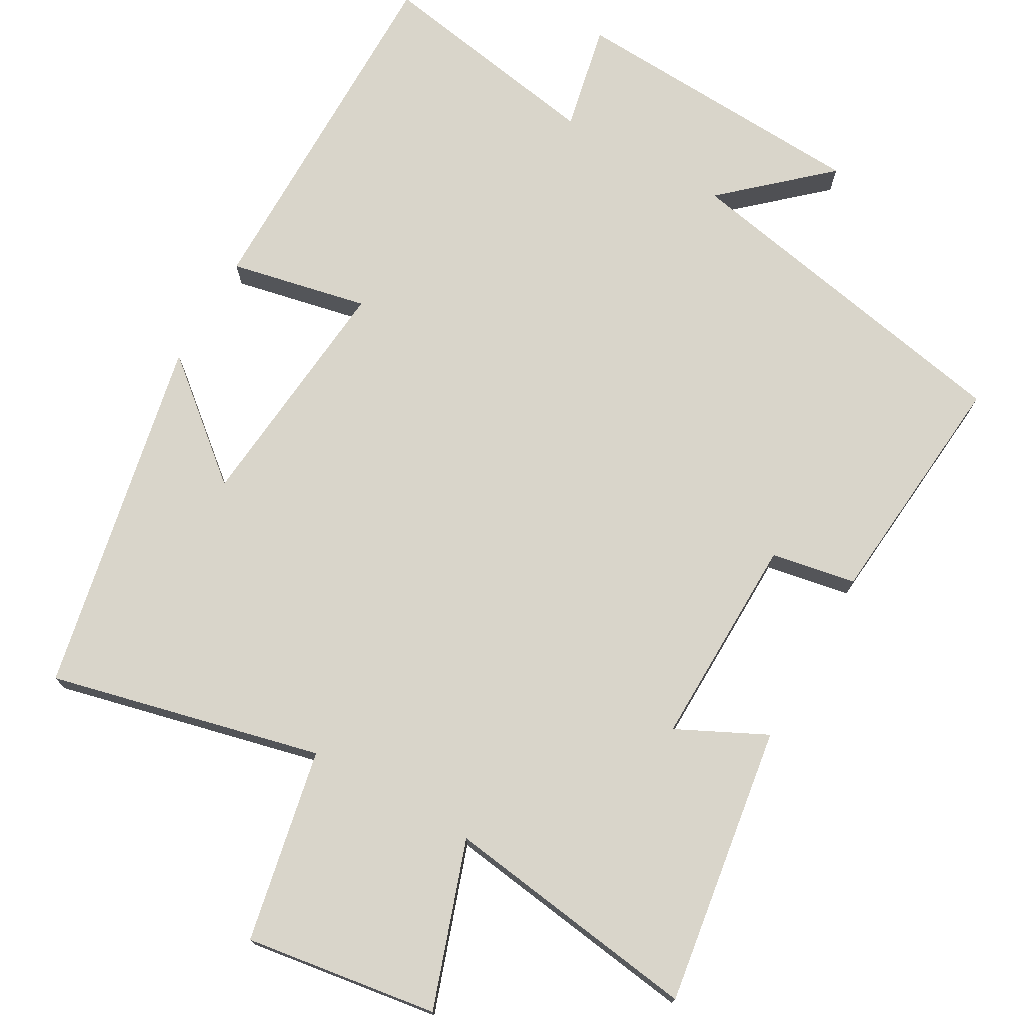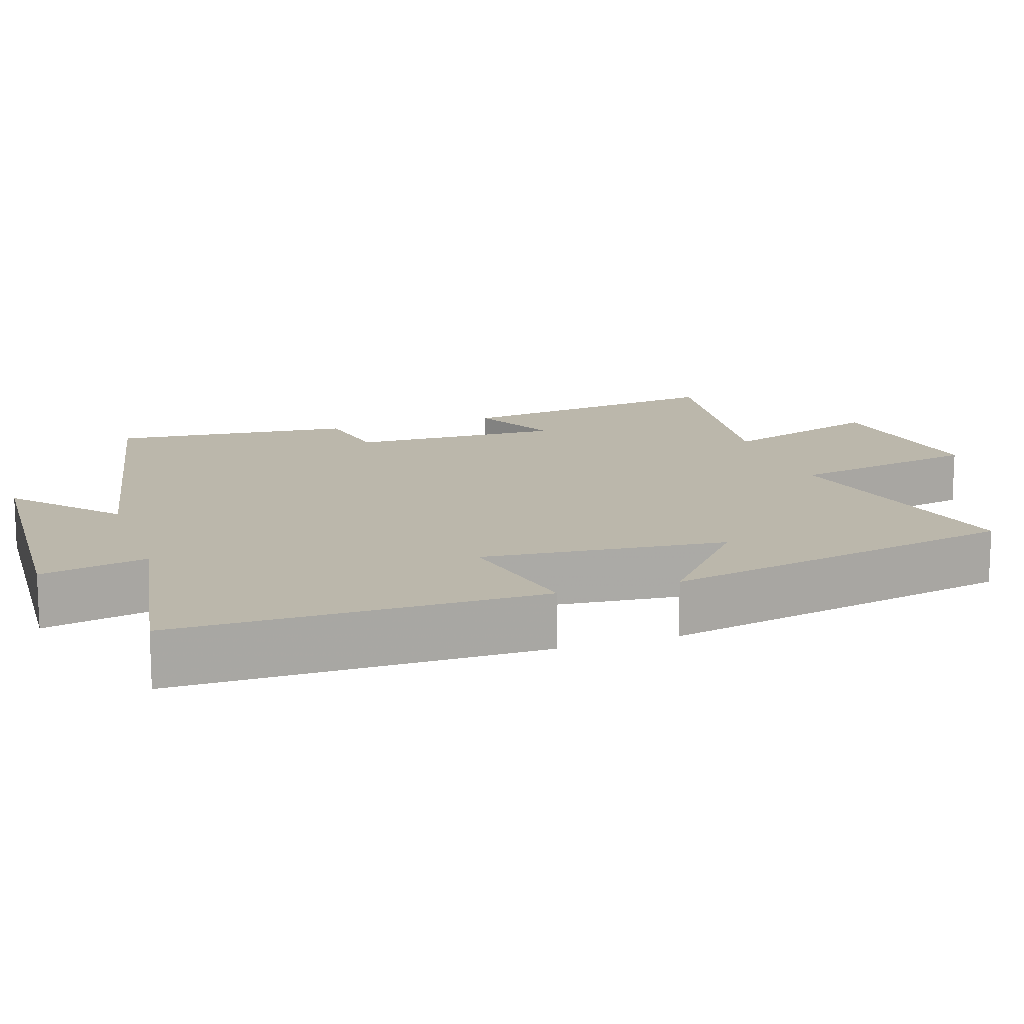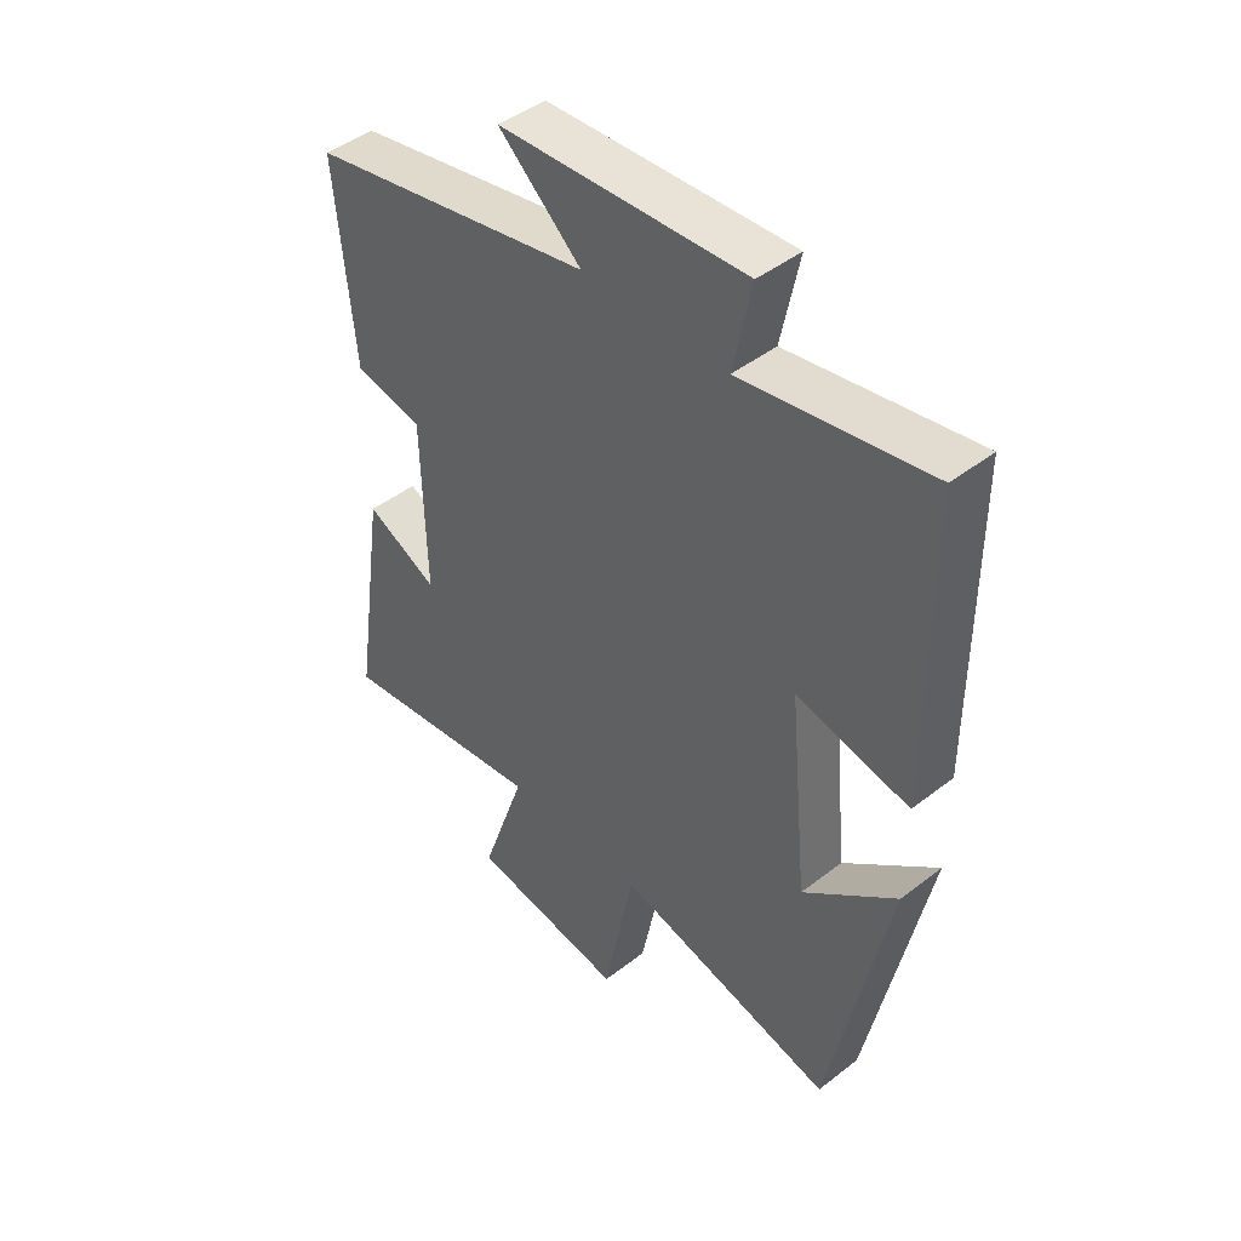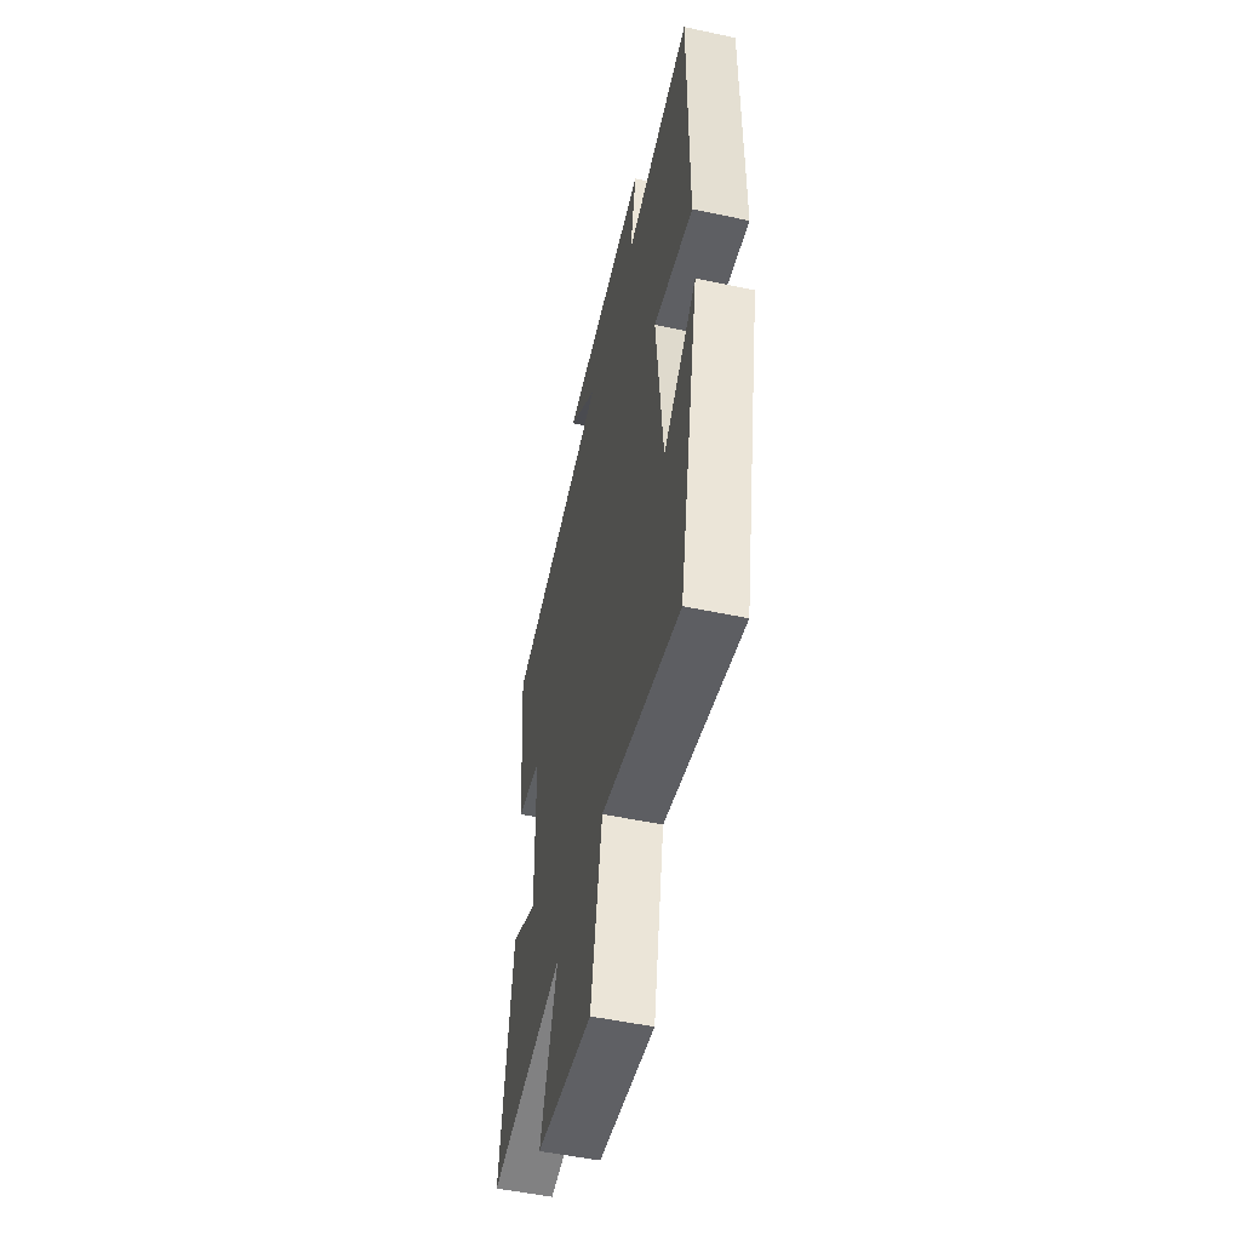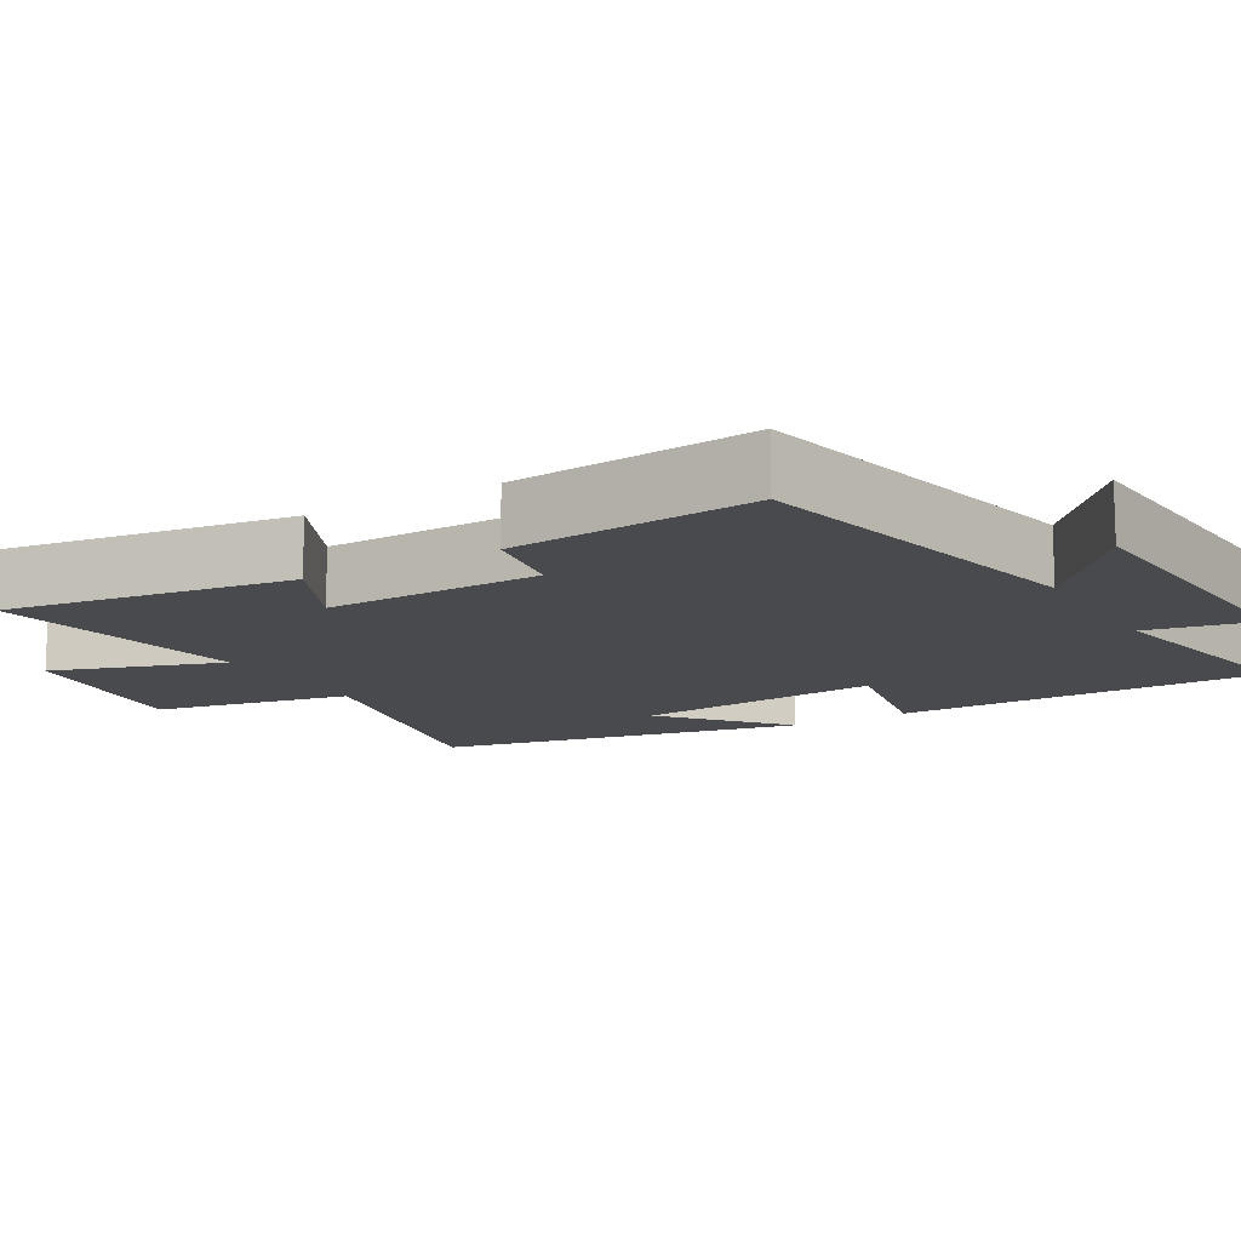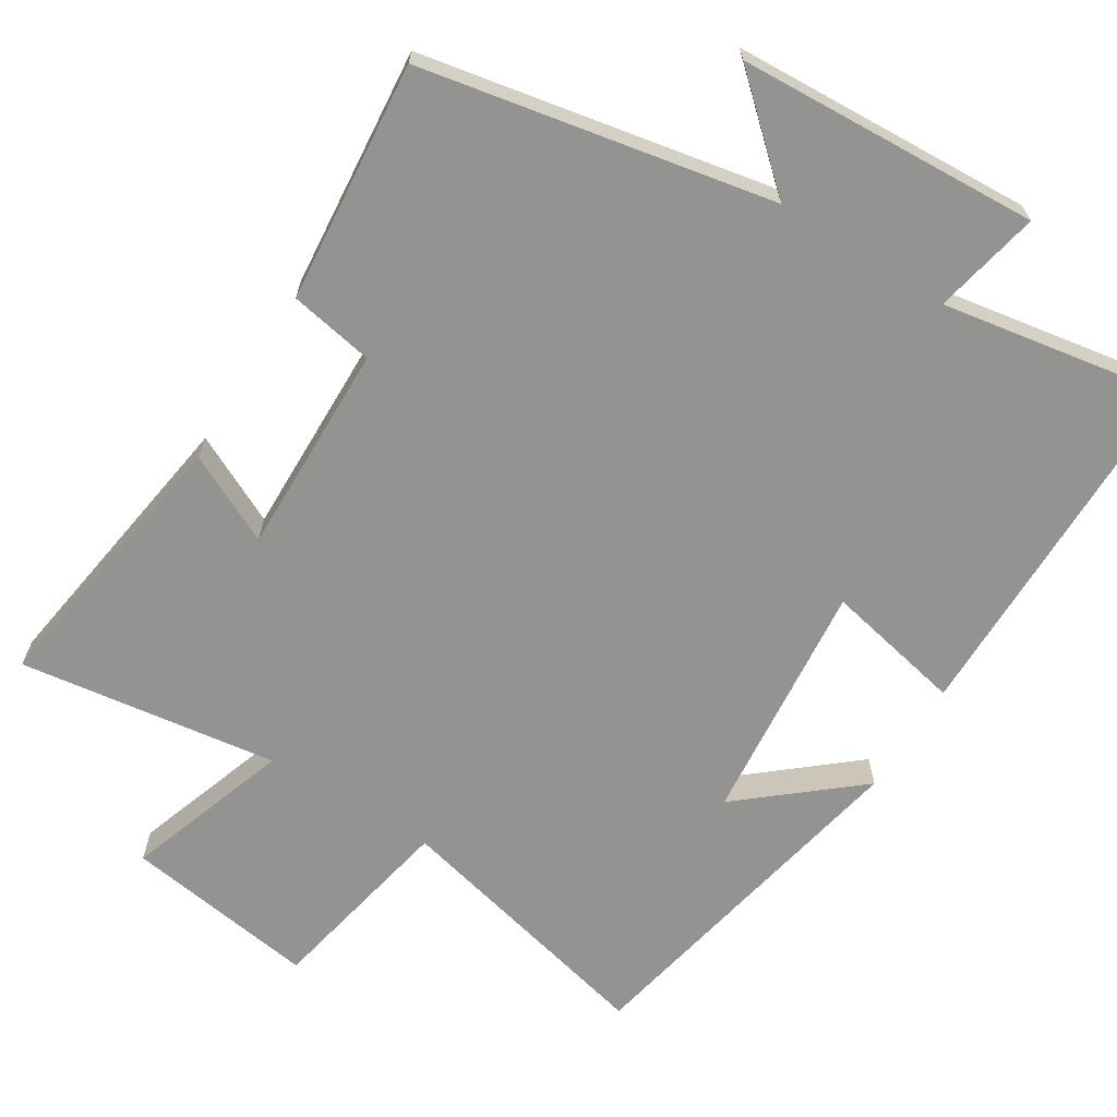
<metadata>
{"format":"obj","ext":"obj","renderer":"f3d","projection":"perspective","resolution":1024,"background":"white","views":[{"elev":74.4,"azim":-150.6,"up":"+Y"},{"elev":14.2,"azim":71.6,"up":"+Y"},{"elev":45.2,"azim":48.1,"up":"+Z"},{"elev":-52.3,"azim":77.0,"up":"+Z"},{"elev":-12.9,"azim":-59.3,"up":"+Y"},{"elev":-66.7,"azim":-32.0,"up":"+Y"}]}
</metadata>
<code>
v -0.556 0.07 -0.55
v -0.5 0.07 -0.17
v -0.379 0.07 -0.229
v -0.385 0.07 0.059
v -0.5 0.07 0.08
v -0.531 0.07 0.407
v -0.055 0.07 0.5
v -0.193 0.07 0.623
v 0.217 0.07 0.645
v 0.187 0.07 0.5
v 0.499 0.07 0.554
v 0.5 0.07 0.06
v 0.312 0.07 0.099
v 0.344 0.07 -0.231
v 0.5 0.07 -0.1
v 0.402 0.07 -0.587
v 0.033 0.07 -0.5
v -0.019 0.07 -0.762
v -0.281 0.07 -0.724
v -0.205 0.07 -0.5
v -0.556 0 -0.55
v -0.5 0 -0.17
v -0.379 0 -0.229
v -0.385 0 0.059
v -0.5 0 0.08
v -0.531 0 0.407
v -0.055 0 0.5
v -0.193 0 0.623
v 0.217 0 0.645
v 0.187 0 0.5
v 0.499 0 0.554
v 0.5 0 0.06
v 0.312 0 0.099
v 0.344 0 -0.231
v 0.5 0 -0.1
v 0.402 0 -0.587
v 0.033 0 -0.5
v -0.019 0 -0.762
v -0.281 0 -0.724
v -0.205 0 -0.5
f 17 18 19 20
f 14 15 16 17
f 13 14 17 20
f 10 11 12 13
f 10 13 20 1
f 7 8 9 10
f 6 7 10
f 5 6 10
f 4 5 10
f 3 4 10
f 1 2 3
f 1 3 10
f 40 39 38 37
f 37 36 35 34
f 40 37 34 33
f 33 32 31 30
f 21 40 33 30
f 30 29 28 27
f 30 27 26
f 30 26 25
f 30 25 24
f 30 24 23
f 23 22 21
f 30 23 21
f 1 21 22 2
f 2 22 23 3
f 3 23 24 4
f 4 24 25 5
f 5 25 26 6
f 6 26 27 7
f 7 27 28 8
f 8 28 29 9
f 9 29 30 10
f 10 30 31 11
f 11 31 32 12
f 12 32 33 13
f 13 33 34 14
f 14 34 35 15
f 15 35 36 16
f 16 36 37 17
f 17 37 38 18
f 18 38 39 19
f 19 39 40 20
f 20 40 21 1

</code>
